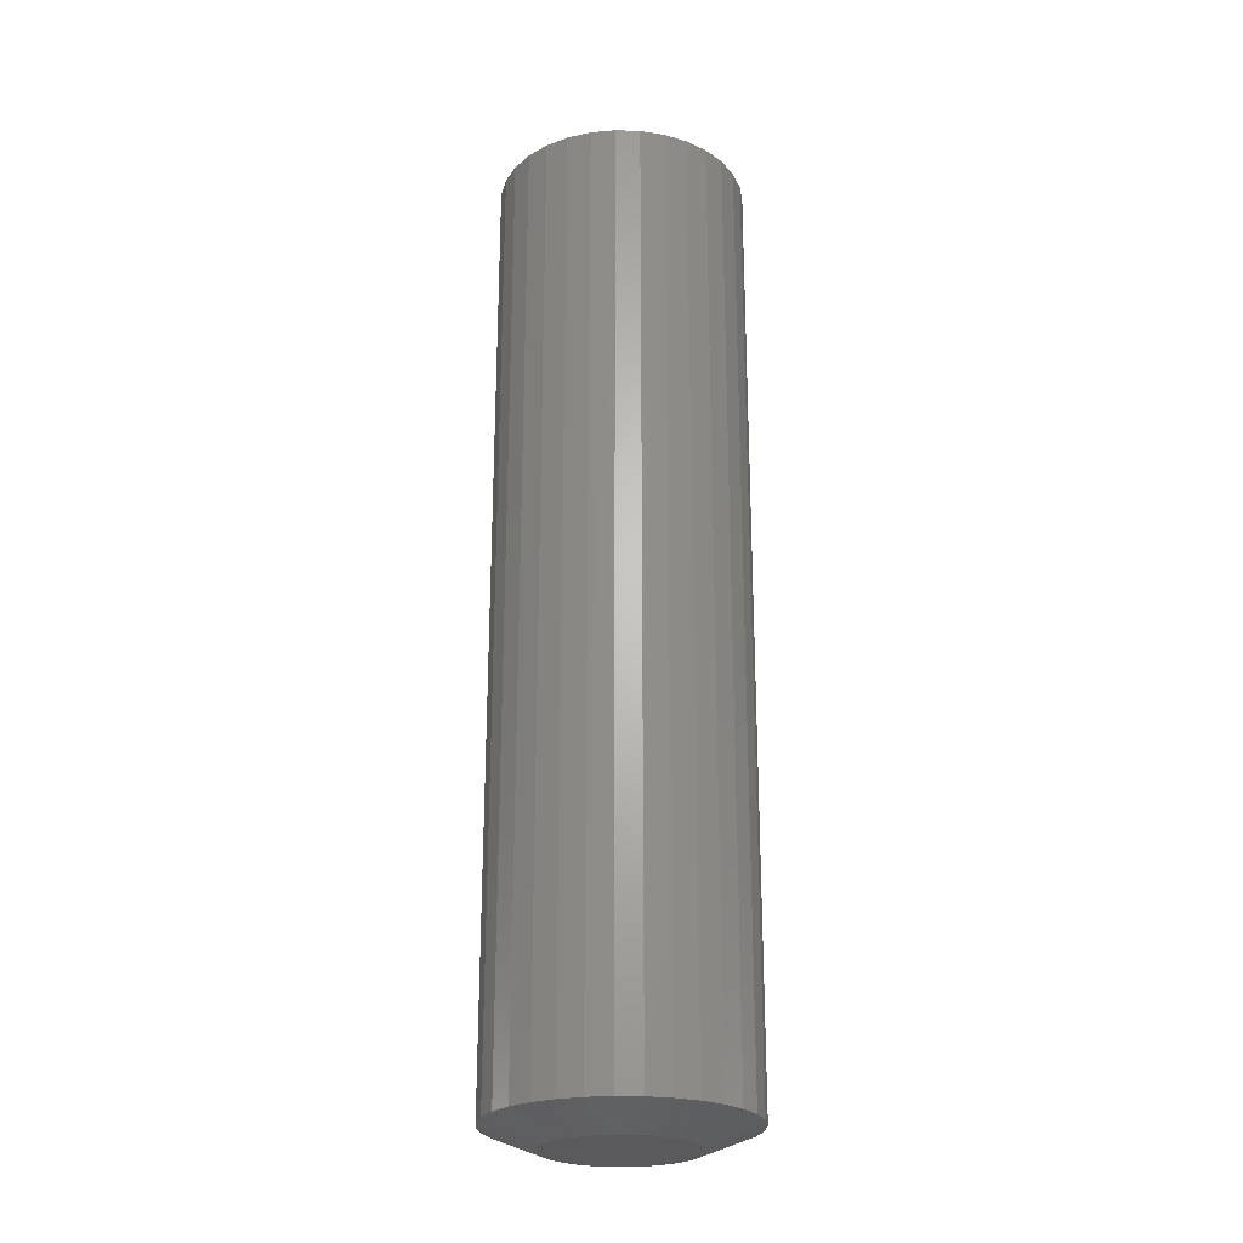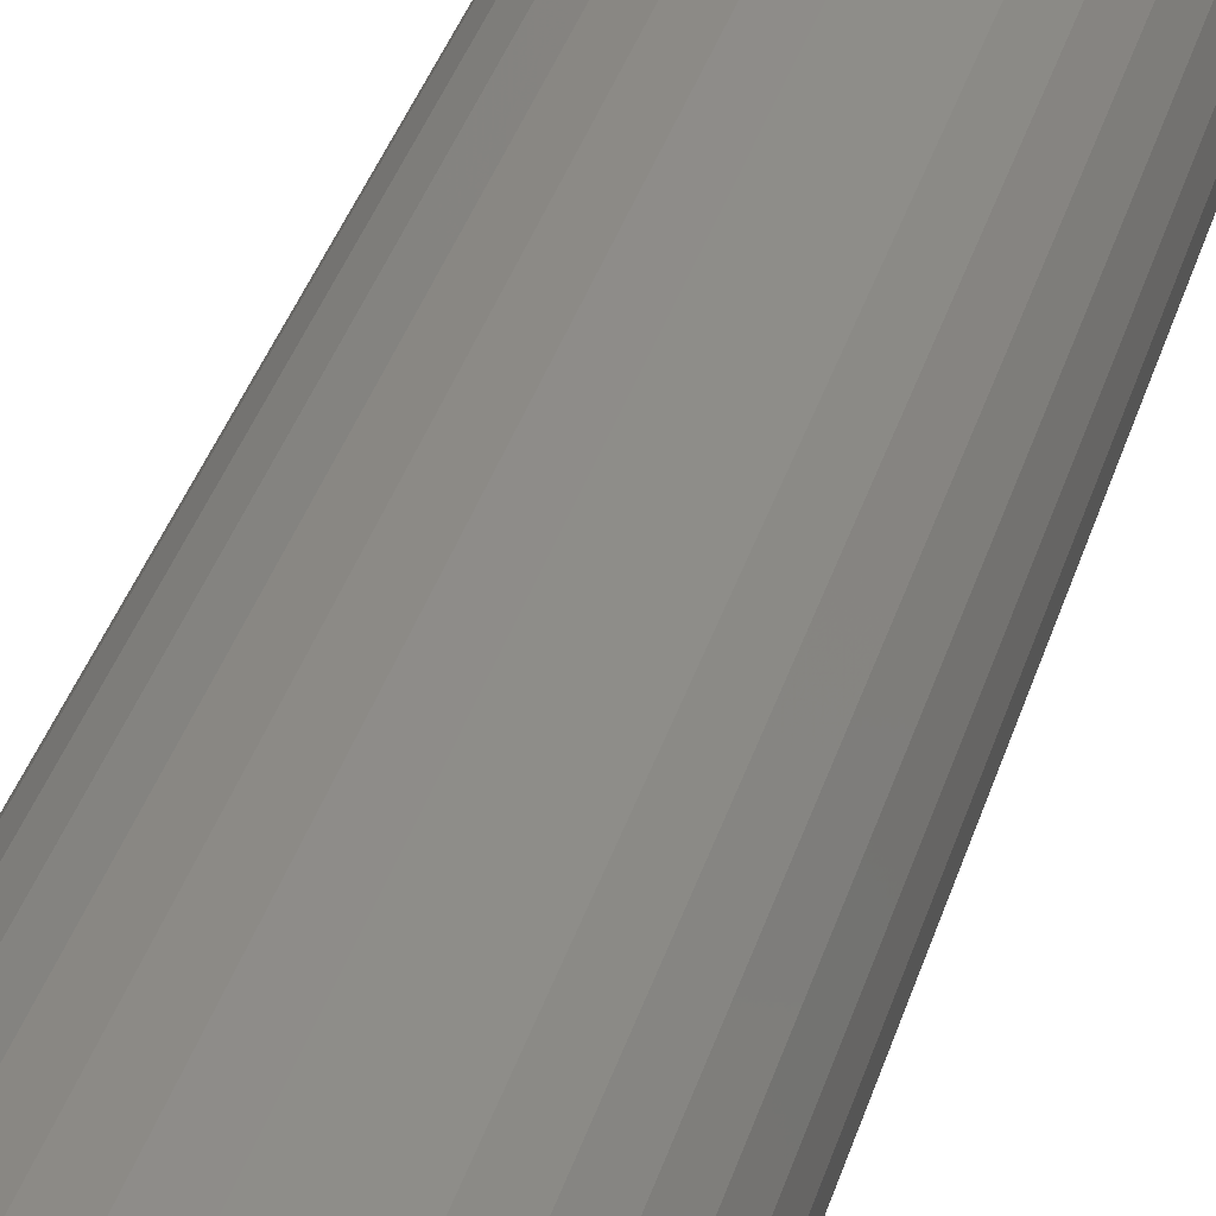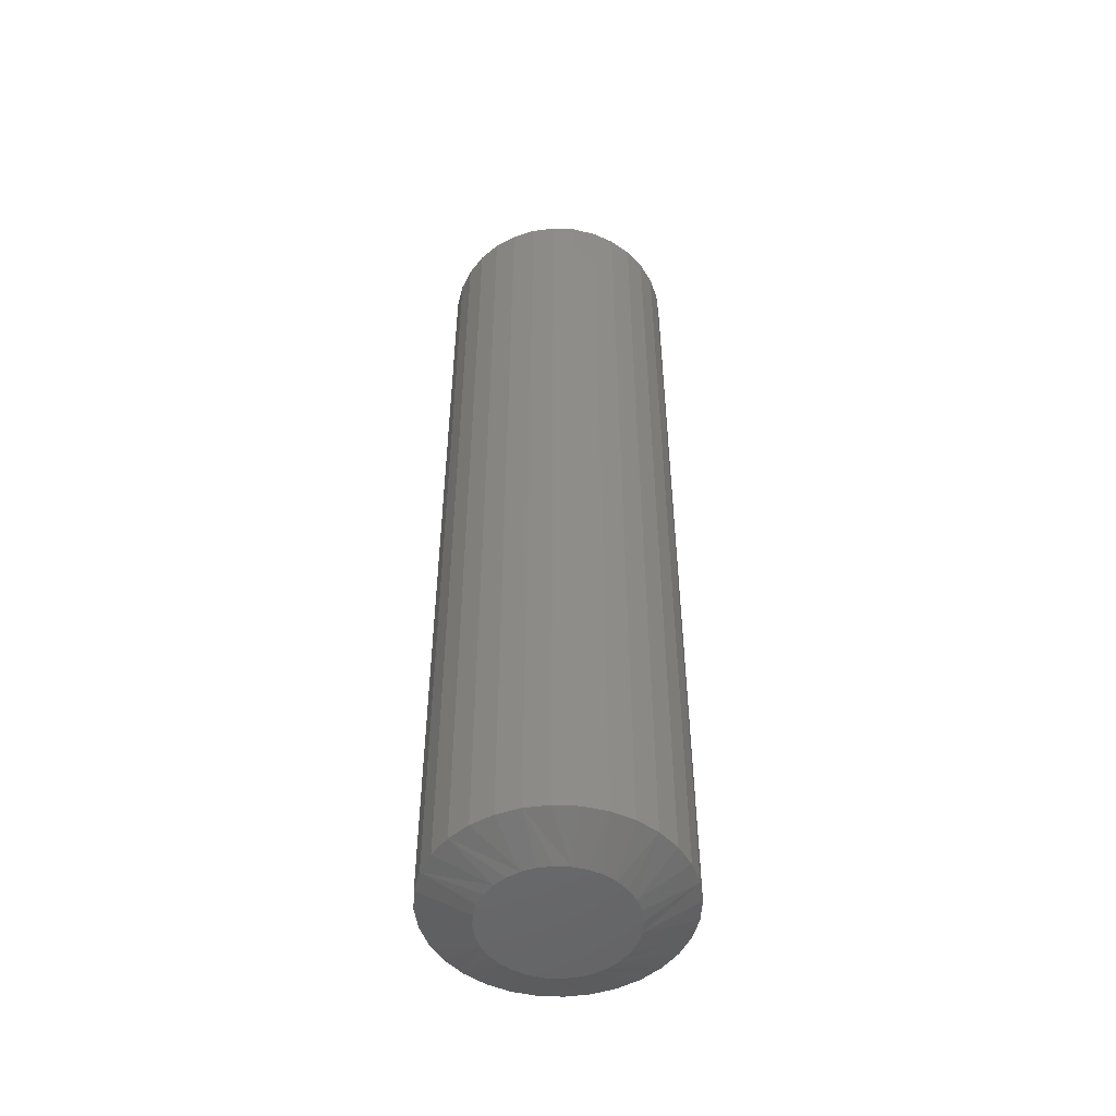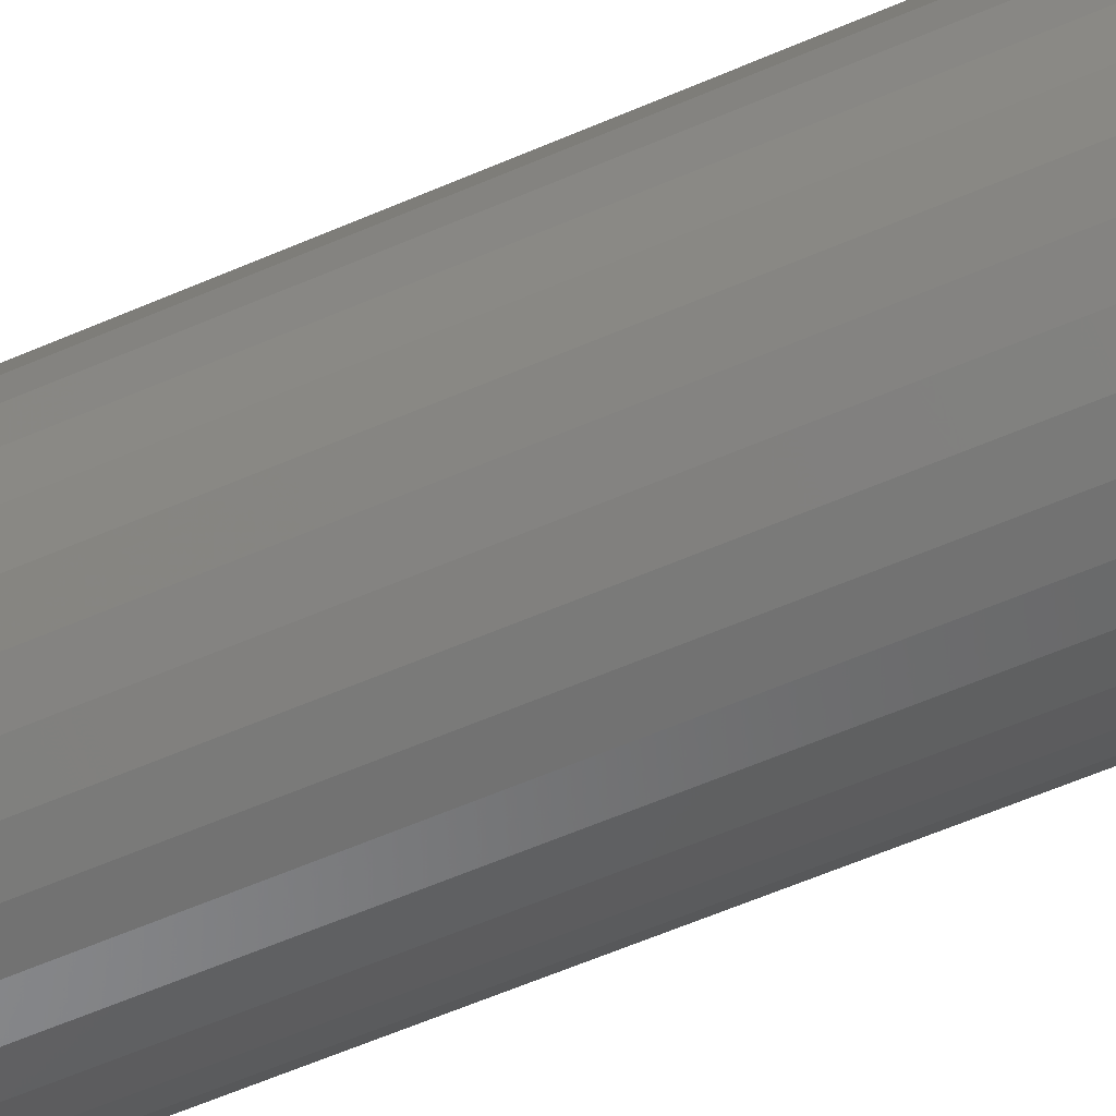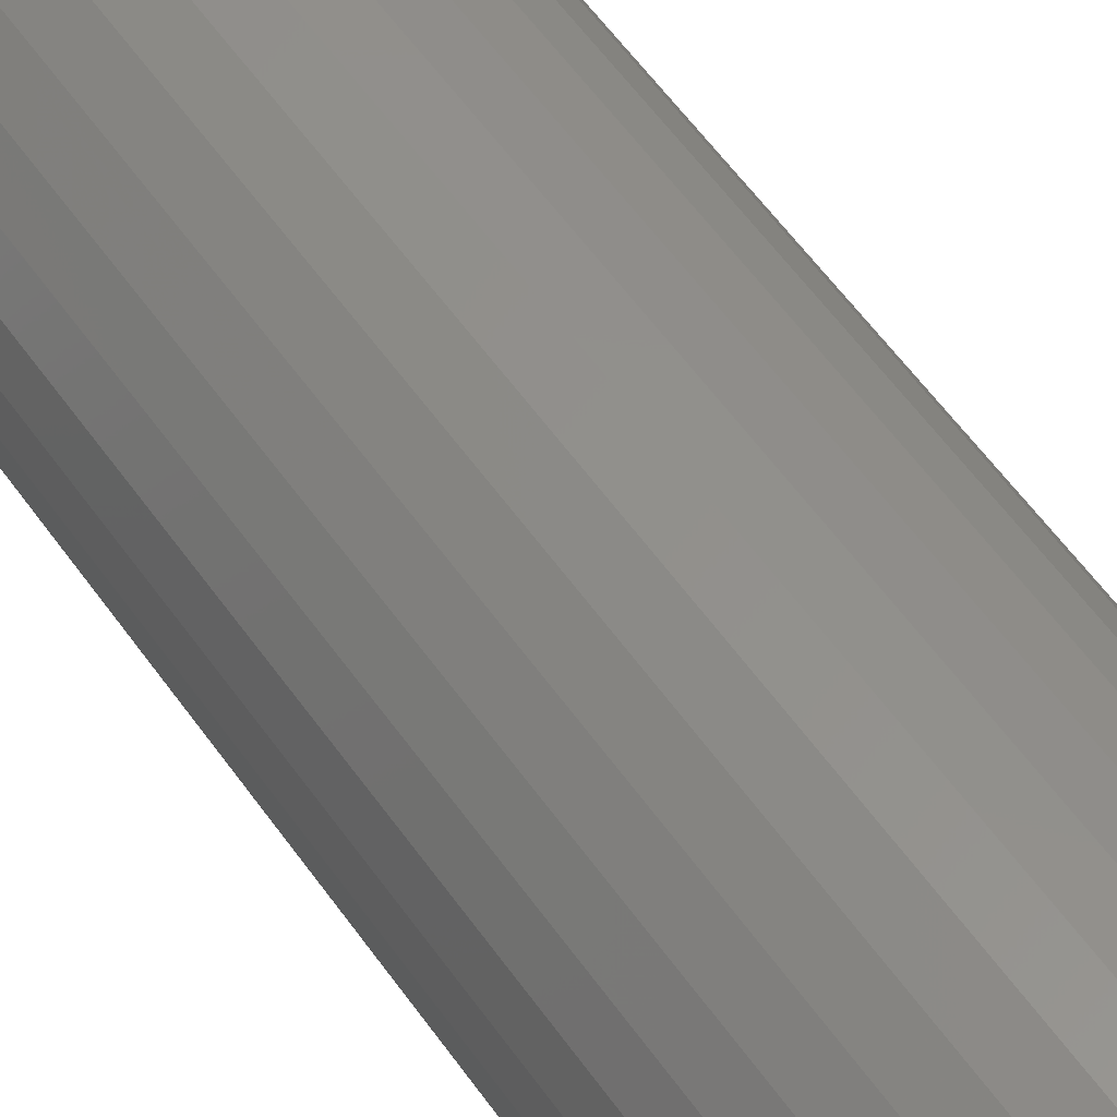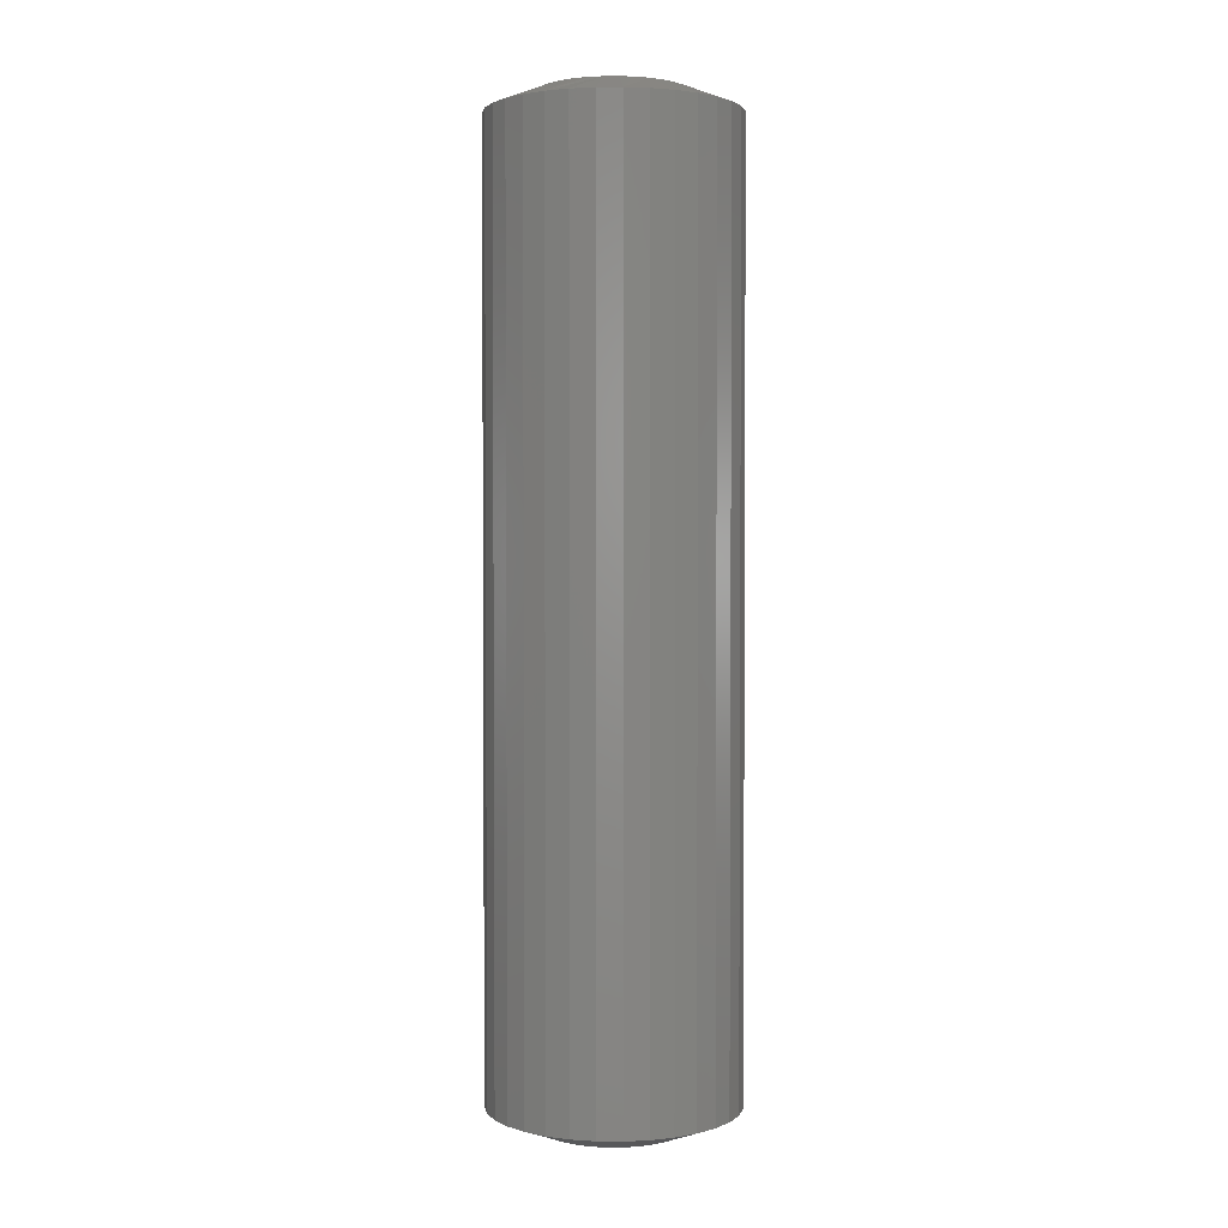
<metadata>
{"format":"stl","ext":"stl","renderer":"f3d","projection":"perspective","resolution":1024,"background":"white","views":[{"elev":-24.4,"azim":-42.2,"up":"+Y"},{"elev":35.7,"azim":15.7,"up":"+Z"},{"elev":-50.8,"azim":-132.5,"up":"+Y"},{"elev":-58.9,"azim":114.2,"up":"+Z"},{"elev":54.3,"azim":-33.8,"up":"+Z"},{"elev":2.3,"azim":120.0,"up":"+Y"}]}
</metadata>
<code>
# stl→obj: 128 verts, 252 faces
v 0.1914 0.7188 -6.961e-17
v 0.1914 -0.7188 -6.961e-17
v 0.1878 0.7188 -0.03696
v 0.1878 -0.7188 -0.03696
v 0.177 0.7188 -0.07251
v 0.177 -0.7188 -0.07251
v 0.1595 0.7188 -0.1053
v 0.1595 -0.7188 -0.1053
v 0.136 0.7188 -0.134
v 0.136 -0.7188 -0.134
v 0.1072 0.7188 -0.1575
v 0.1072 -0.7188 -0.1575
v 0.07448 0.7188 -0.1751
v 0.07448 -0.7188 -0.1751
v 0.03894 0.7188 -0.1858
v 0.03894 -0.7188 -0.1858
v 0.001974 0.7188 -0.1895
v 0.001974 -0.7188 -0.1895
v -0.03499 0.7188 -0.1858
v -0.03499 -0.7188 -0.1858
v -0.07053 0.7188 -0.1751
v -0.07053 -0.7188 -0.1751
v -0.1033 0.7188 -0.1575
v -0.1033 -0.7188 -0.1575
v -0.132 0.7188 -0.134
v -0.132 -0.7188 -0.134
v -0.1556 0.7188 -0.1053
v -0.1556 -0.7188 -0.1053
v -0.1731 0.7188 -0.07251
v -0.1731 -0.7188 -0.07251
v -0.1839 0.7188 -0.03696
v -0.1839 -0.7188 -0.03696
v -0.1875 0.7188 2.32e-17
v -0.1875 -0.7188 2.32e-17
v -0.1839 0.7188 0.03696
v -0.1839 -0.7188 0.03696
v -0.1731 0.7188 0.07251
v -0.1731 -0.7188 0.07251
v -0.1556 0.7188 0.1053
v -0.1556 -0.7188 0.1053
v -0.132 0.7188 0.134
v -0.132 -0.7188 0.134
v -0.1033 0.7188 0.1575
v -0.1033 -0.7188 0.1575
v -0.07053 0.7188 0.1751
v -0.07053 -0.7188 0.1751
v -0.03499 0.7188 0.1858
v -0.03499 -0.7188 0.1858
v 0.001974 0.7188 0.1895
v 0.001974 -0.7188 0.1895
v 0.03894 0.7188 0.1858
v 0.03894 -0.7188 0.1858
v 0.07448 0.7188 0.1751
v 0.07448 -0.7188 0.1751
v 0.1072 0.7188 0.1575
v 0.1072 -0.7188 0.1575
v 0.136 0.7188 0.134
v 0.136 -0.7188 0.134
v 0.1595 0.7188 0.1053
v 0.1595 -0.7188 0.1053
v 0.177 0.7188 0.07251
v 0.177 -0.7188 0.07251
v 0.1878 0.7188 0.03696
v 0.1878 -0.7188 0.03696
v -0.01975 -0.75 0.1092
v 0.0237 -0.75 0.1092
v 0.001974 -0.75 0.1113
v -0.04064 -0.75 0.1029
v 0.04458 -0.75 0.1029
v -0.05989 -0.75 0.09258
v 0.06384 -0.75 0.09258
v 0.06384 -0.75 -0.09258
v -0.04064 -0.75 -0.1029
v 0.04458 -0.75 -0.1029
v -0.01975 -0.75 -0.1092
v 0.0237 -0.75 -0.1092
v 0.001974 -0.75 -0.1113
v 0.08071 -0.75 0.07874
v -0.07676 -0.75 0.07874
v 0.09456 -0.75 0.06186
v -0.09061 -0.75 0.06186
v 0.1048 -0.75 0.04261
v -0.1009 -0.75 0.04261
v 0.1112 -0.75 0.02172
v -0.1072 -0.75 0.02172
v 0.1133 -0.75 -1.799e-16
v -0.1094 -0.75 1.115e-08
v 0.1112 -0.75 -0.02172
v -0.1072 -0.75 -0.02172
v 0.1048 -0.75 -0.04261
v -0.1009 -0.75 -0.04261
v 0.09456 -0.75 -0.06186
v -0.09061 -0.75 -0.06186
v 0.08071 -0.75 -0.07874
v -0.07676 -0.75 -0.07874
v -0.05989 -0.75 -0.09258
v 0.001974 0.75 0.1113
v 0.0237 0.75 0.1092
v -0.01975 0.75 0.1092
v -0.04064 0.75 0.1029
v 0.04458 0.75 0.1029
v -0.05989 0.75 0.09258
v 0.06384 0.75 0.09258
v 0.04458 0.75 -0.1029
v -0.04064 0.75 -0.1029
v 0.06384 0.75 -0.09258
v -0.01975 0.75 -0.1092
v 0.0237 0.75 -0.1092
v 0.001974 0.75 -0.1113
v -0.05989 0.75 -0.09258
v -0.07676 0.75 -0.07874
v 0.08071 0.75 -0.07874
v -0.09061 0.75 -0.06186
v 0.09456 0.75 -0.06186
v -0.1009 0.75 -0.04261
v 0.1048 0.75 -0.04261
v -0.1072 0.75 -0.02172
v 0.1112 0.75 -0.02172
v -0.1094 0.75 1.115e-08
v 0.1133 0.75 -1.773e-16
v -0.1072 0.75 0.02172
v 0.1112 0.75 0.02172
v -0.1009 0.75 0.04261
v 0.1048 0.75 0.04261
v -0.09061 0.75 0.06186
v 0.09456 0.75 0.06186
v -0.07676 0.75 0.07874
v 0.08071 0.75 0.07874
f 1 2 3
f 3 2 4
f 3 4 5
f 5 4 6
f 5 6 7
f 7 6 8
f 7 8 9
f 9 8 10
f 9 10 11
f 11 10 12
f 11 12 13
f 13 12 14
f 13 14 15
f 15 14 16
f 15 16 17
f 17 16 18
f 17 18 19
f 19 18 20
f 19 20 21
f 21 20 22
f 21 22 23
f 23 22 24
f 23 24 25
f 25 24 26
f 25 26 27
f 27 26 28
f 27 28 29
f 29 28 30
f 29 30 31
f 31 30 32
f 31 32 33
f 33 32 34
f 33 34 35
f 35 34 36
f 35 36 37
f 37 36 38
f 37 38 39
f 39 38 40
f 39 40 41
f 41 40 42
f 41 42 43
f 43 42 44
f 43 44 45
f 45 44 46
f 45 46 47
f 47 46 48
f 47 48 49
f 49 48 50
f 49 50 51
f 51 50 52
f 51 52 53
f 53 52 54
f 53 54 55
f 55 54 56
f 55 56 57
f 57 56 58
f 57 58 59
f 59 58 60
f 59 60 61
f 61 60 62
f 61 62 63
f 63 62 64
f 63 64 1
f 1 64 2
f 65 66 67
f 66 65 68
f 66 68 69
f 69 68 70
f 69 70 71
f 72 73 74
f 74 73 75
f 74 75 76
f 76 75 77
f 71 70 78
f 78 70 79
f 78 79 80
f 80 79 81
f 80 81 82
f 82 81 83
f 82 83 84
f 84 83 85
f 84 85 86
f 86 85 87
f 86 87 88
f 88 87 89
f 88 89 90
f 90 89 91
f 90 91 92
f 92 91 93
f 92 93 94
f 94 93 95
f 94 95 72
f 72 95 96
f 72 96 73
f 26 24 93
f 89 30 91
f 20 18 73
f 95 24 96
f 95 93 24
f 10 8 72
f 76 14 74
f 76 77 14
f 94 8 92
f 94 72 8
f 75 73 18
f 77 75 18
f 77 18 16
f 16 14 77
f 87 34 32
f 87 32 30
f 87 30 89
f 2 86 88
f 2 88 90
f 2 90 4
f 26 93 28
f 28 93 91
f 28 91 30
f 20 73 22
f 22 73 96
f 22 96 24
f 10 72 12
f 12 72 74
f 12 74 14
f 4 90 6
f 6 90 92
f 6 92 8
f 58 56 80
f 84 62 82
f 52 50 69
f 78 56 71
f 78 80 56
f 42 40 70
f 65 46 68
f 65 67 46
f 79 40 81
f 79 70 40
f 66 69 50
f 67 66 50
f 67 50 48
f 48 46 67
f 86 2 64
f 86 64 62
f 86 62 84
f 34 87 85
f 34 85 83
f 34 83 36
f 58 80 60
f 60 80 82
f 60 82 62
f 52 69 54
f 54 69 71
f 54 71 56
f 42 70 44
f 44 70 68
f 44 68 46
f 36 83 38
f 38 83 81
f 38 81 40
f 97 98 99
f 100 99 98
f 101 100 98
f 102 100 101
f 103 102 101
f 104 105 106
f 107 105 104
f 108 107 104
f 109 107 108
f 105 110 106
f 106 110 111
f 106 111 112
f 112 111 113
f 112 113 114
f 114 113 115
f 114 115 116
f 116 115 117
f 116 117 118
f 118 117 119
f 118 119 120
f 120 119 121
f 120 121 122
f 122 121 123
f 122 123 124
f 124 123 125
f 124 125 126
f 126 125 127
f 126 127 128
f 128 127 102
f 128 102 103
f 113 23 25
f 115 29 117
f 105 17 19
f 110 23 111
f 23 113 111
f 106 7 9
f 104 13 108
f 13 109 108
f 114 7 112
f 7 106 112
f 17 105 107
f 17 107 109
f 15 17 109
f 109 13 15
f 1 3 116
f 1 116 118
f 1 118 120
f 119 117 29
f 119 29 31
f 119 31 33
f 29 115 27
f 27 115 113
f 27 113 25
f 23 110 21
f 21 110 105
f 21 105 19
f 13 104 11
f 11 104 106
f 11 106 9
f 7 114 5
f 5 114 116
f 5 116 3
f 126 55 57
f 124 61 122
f 101 49 51
f 103 55 128
f 55 126 128
f 102 39 41
f 100 45 99
f 45 97 99
f 125 39 127
f 39 102 127
f 49 101 98
f 49 98 97
f 47 49 97
f 97 45 47
f 33 35 123
f 33 123 121
f 33 121 119
f 120 122 61
f 120 61 63
f 120 63 1
f 61 124 59
f 59 124 126
f 59 126 57
f 55 103 53
f 53 103 101
f 53 101 51
f 45 100 43
f 43 100 102
f 43 102 41
f 39 125 37
f 37 125 123
f 37 123 35

</code>
